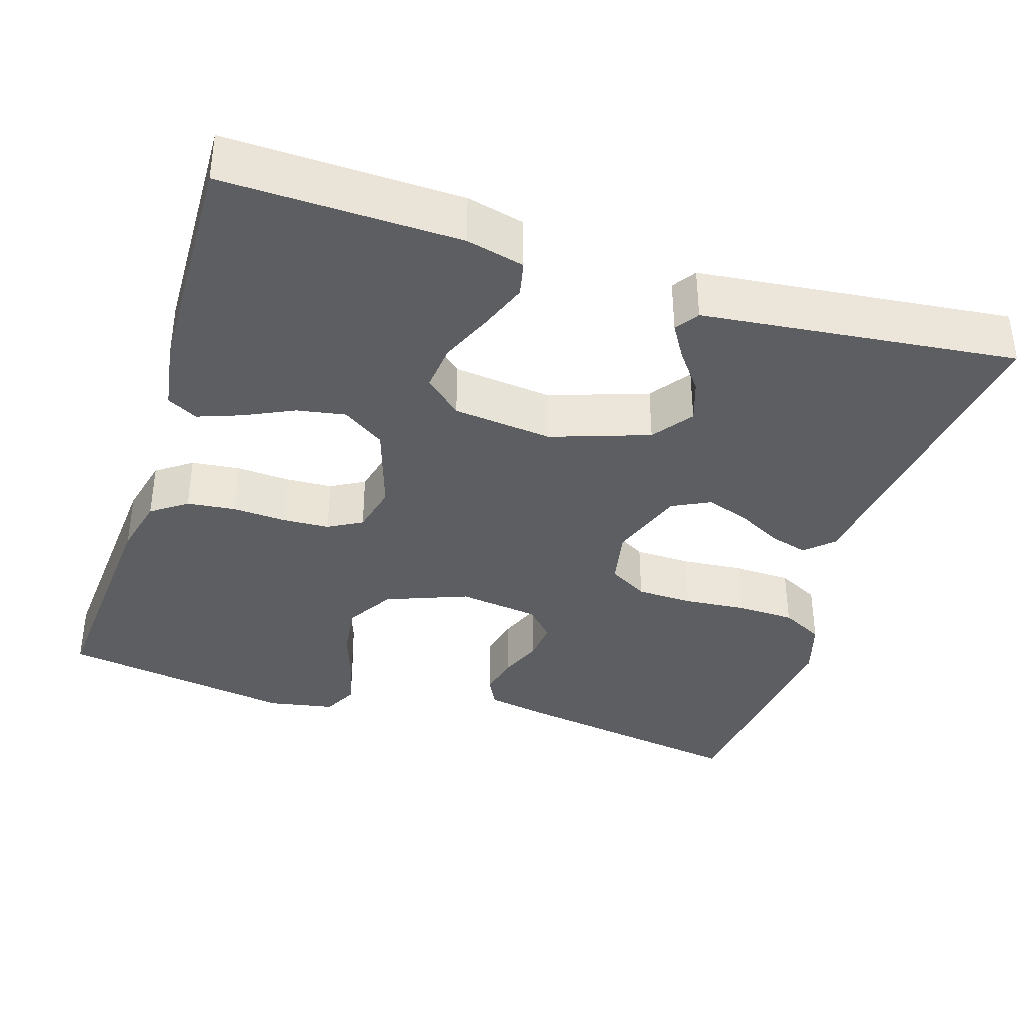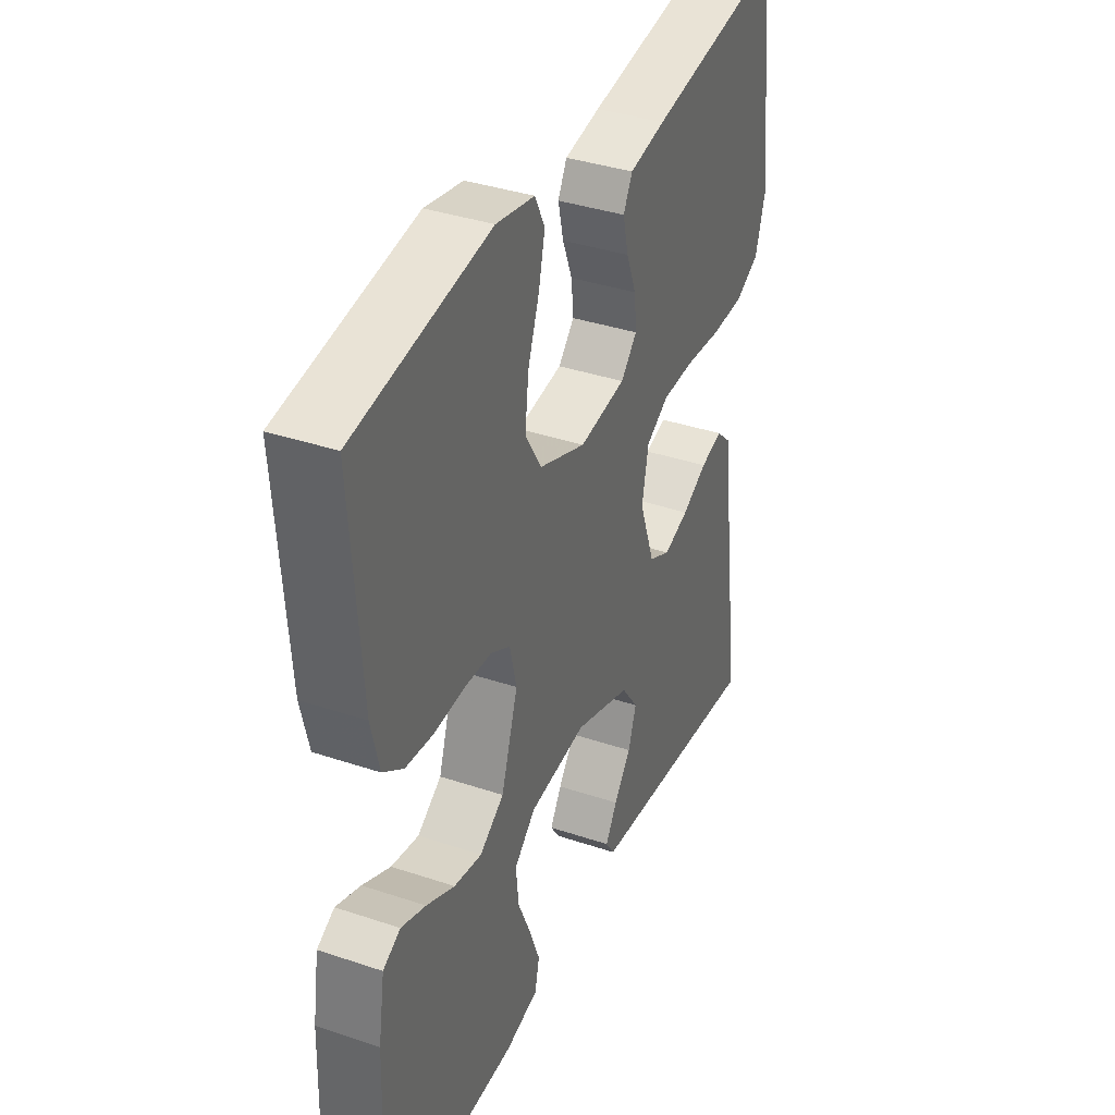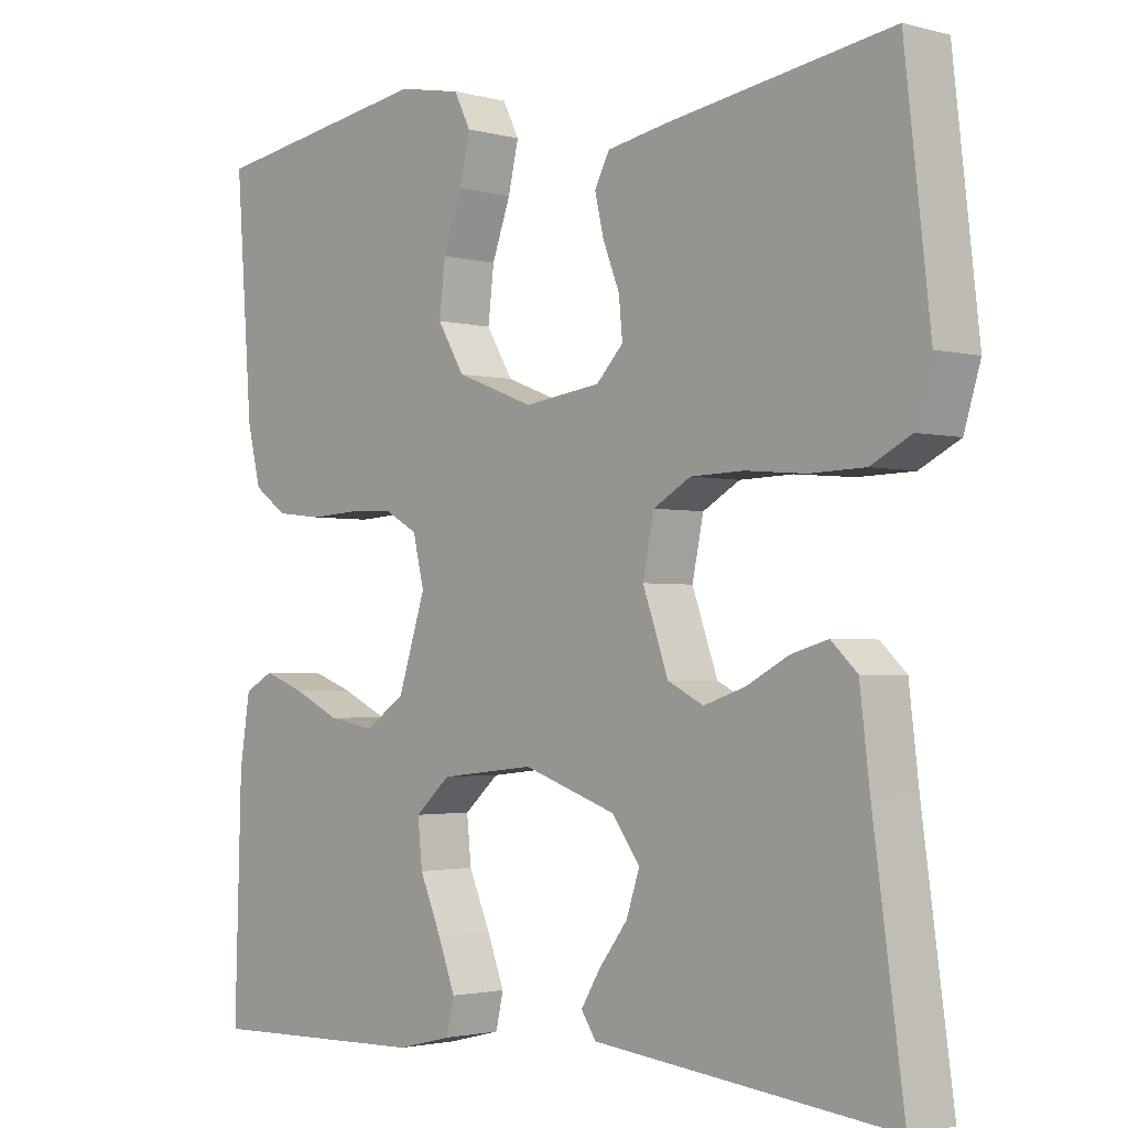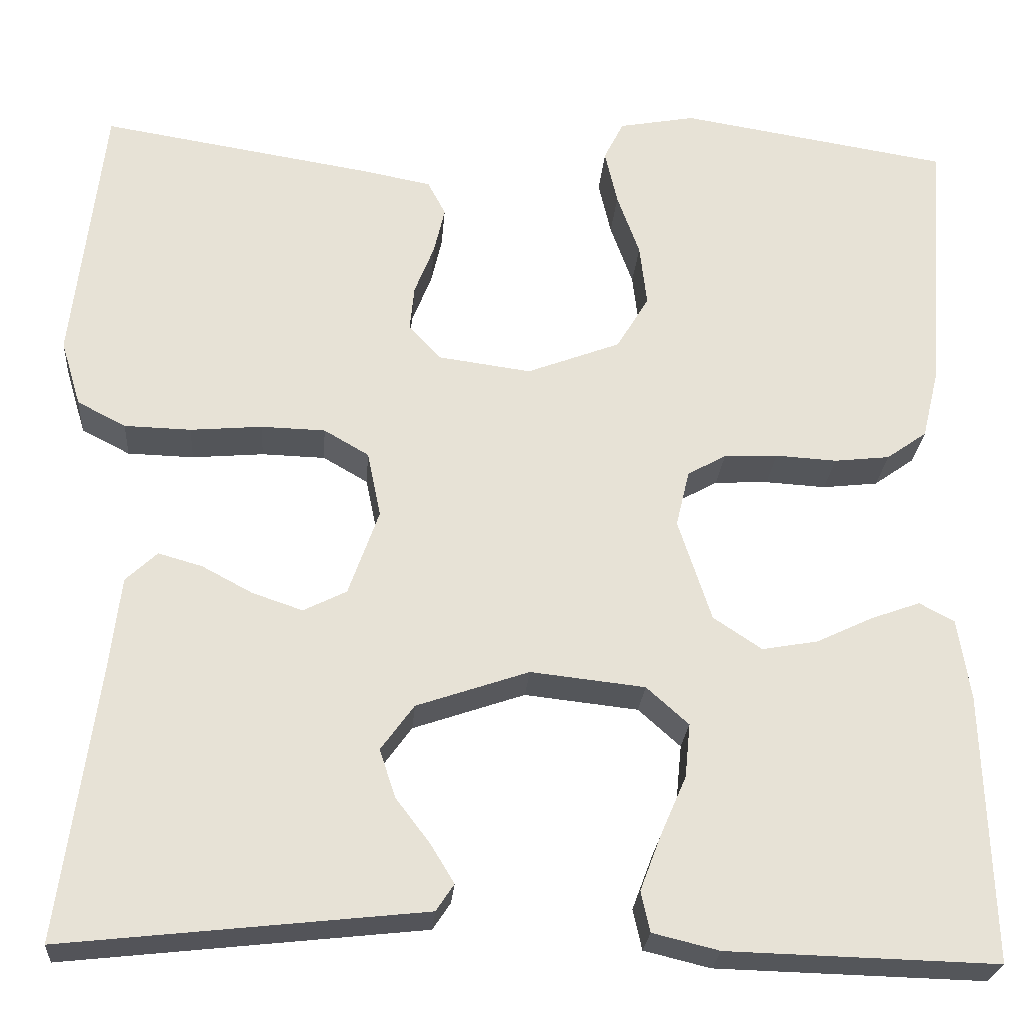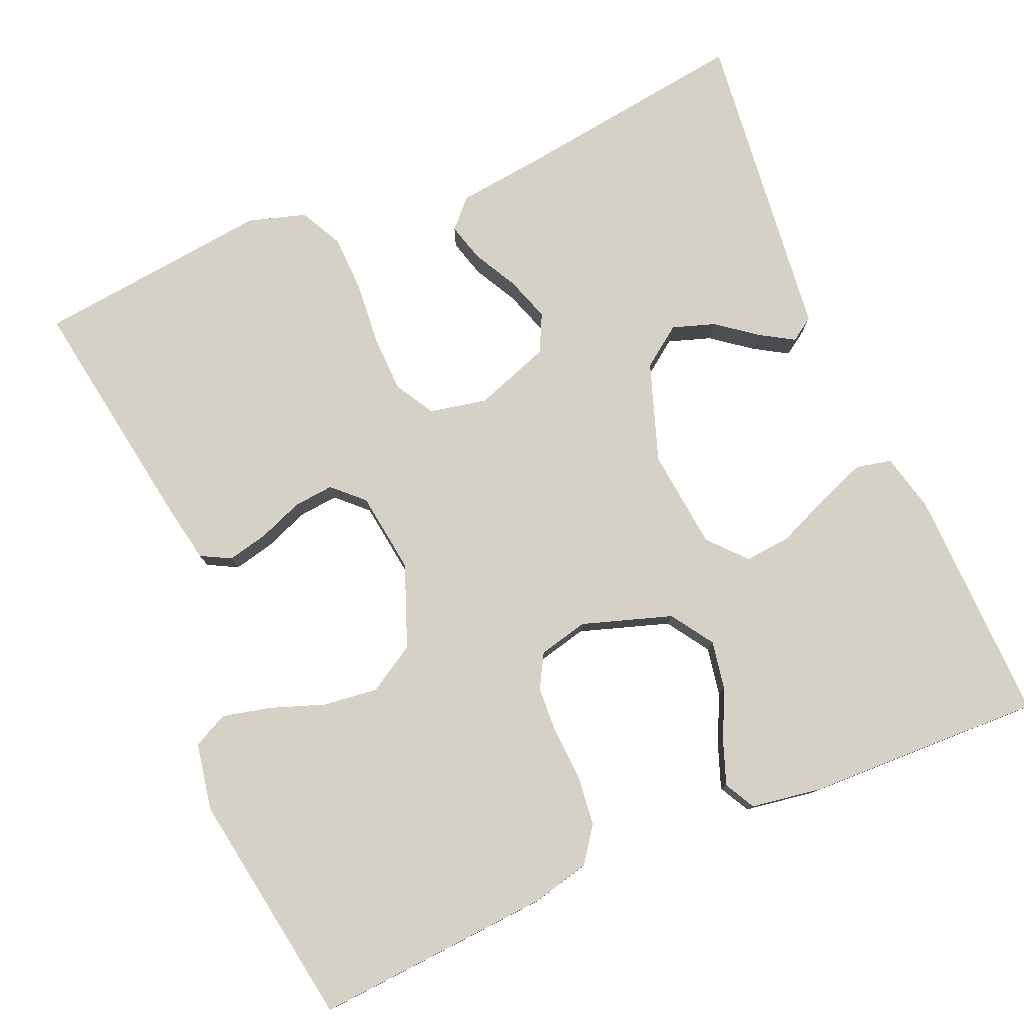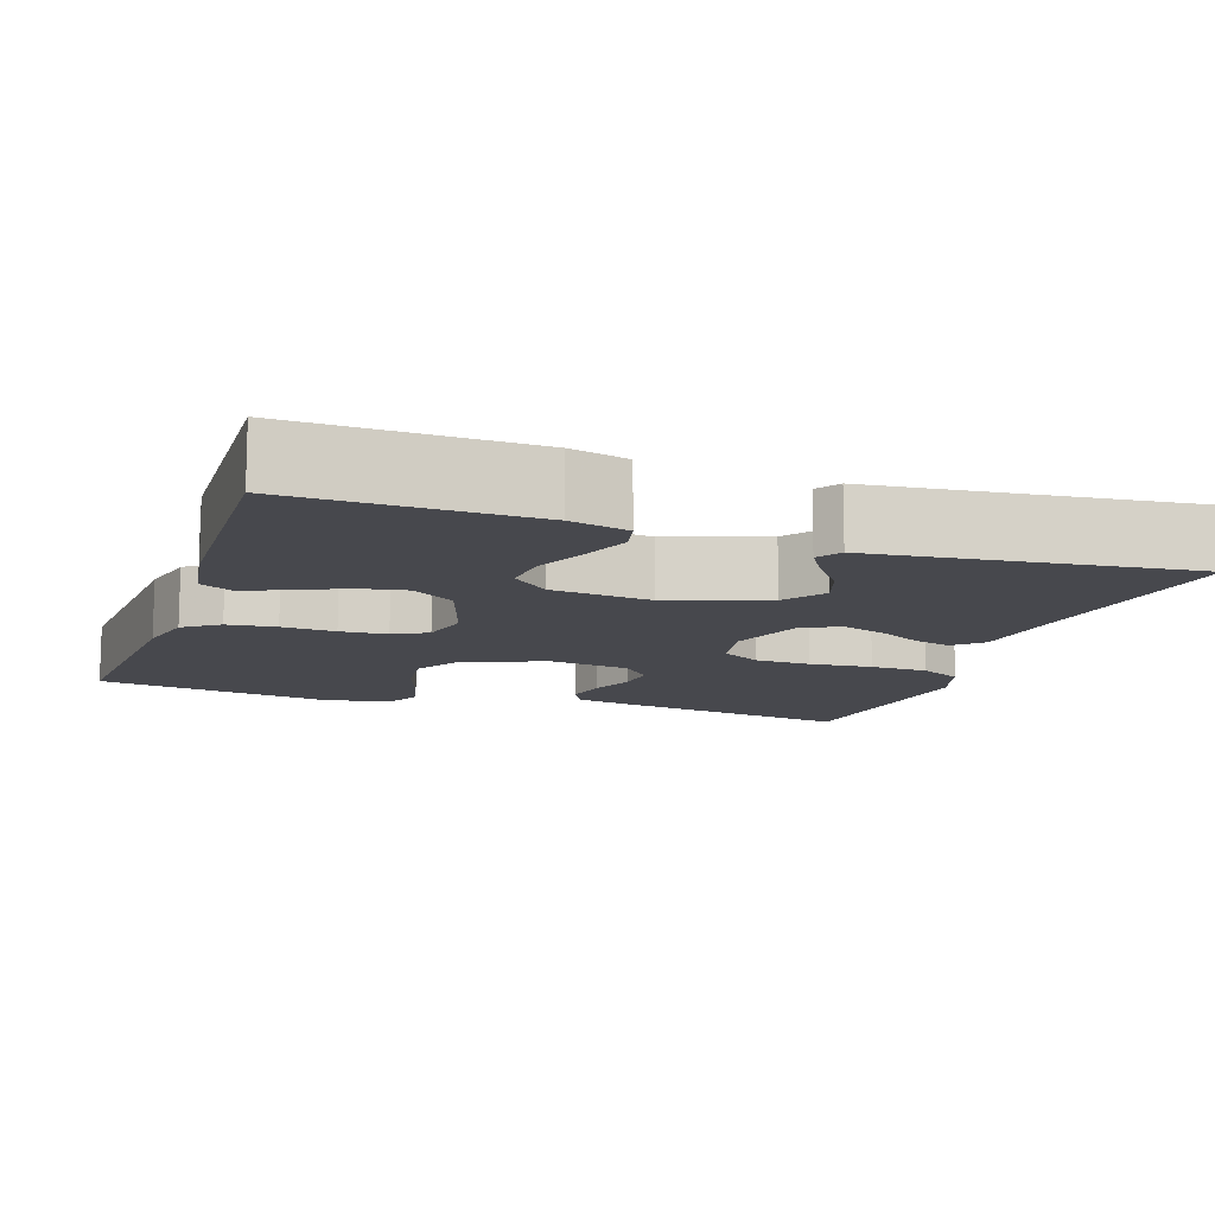
<metadata>
{"format":"obj","ext":"obj","renderer":"f3d","projection":"perspective","resolution":1024,"background":"white","views":[{"elev":-37.4,"azim":162.5,"up":"+Y"},{"elev":37.1,"azim":113.4,"up":"+Z"},{"elev":-2.2,"azim":-133.3,"up":"+Z"},{"elev":-25.2,"azim":-4.4,"up":"+Z"},{"elev":78.7,"azim":66.9,"up":"+Y"},{"elev":-11.9,"azim":161.3,"up":"+Y"}]}
</metadata>
<code>
v -0.5 0.07 -0.5
v -0.459 0.07 -0.2
v -0.446 0.07 -0.09
v -0.411 0.07 -0.057
v -0.362 0.07 -0.071
v -0.306 0.07 -0.101
v -0.25 0.07 -0.12
v -0.202 0.07 -0.096
v -0.168 0.07 0
v -0.183 0.07 0.073
v -0.233 0.07 0.102
v -0.304 0.07 0.104
v -0.384 0.07 0.097
v -0.458 0.07 0.099
v -0.512 0.07 0.127
v -0.534 0.07 0.2
v -0.5 0.07 0.5
v -0.2 0.07 0.452
v -0.12 0.07 0.437
v -0.1 0.07 0.399
v -0.112 0.07 0.347
v -0.134 0.07 0.291
v -0.139 0.07 0.24
v -0.103 0.07 0.202
v 0 0.07 0.188
v 0.104 0.07 0.228
v 0.14 0.07 0.288
v 0.132 0.07 0.357
v 0.107 0.07 0.427
v 0.093 0.07 0.488
v 0.115 0.07 0.532
v 0.2 0.07 0.548
v 0.5 0.07 0.5
v 0.478 0.07 0.2
v 0.46 0.07 0.125
v 0.415 0.07 0.093
v 0.353 0.07 0.086
v 0.285 0.07 0.09
v 0.225 0.07 0.087
v 0.182 0.07 0.063
v 0.167 0.07 0
v 0.204 0.07 -0.114
v 0.258 0.07 -0.15
v 0.32 0.07 -0.139
v 0.383 0.07 -0.109
v 0.438 0.07 -0.089
v 0.477 0.07 -0.11
v 0.491 0.07 -0.2
v 0.5 0.07 -0.5
v 0.2 0.07 -0.492
v 0.126 0.07 -0.474
v 0.116 0.07 -0.429
v 0.139 0.07 -0.368
v 0.168 0.07 -0.301
v 0.174 0.07 -0.241
v 0.127 0.07 -0.199
v 0 0.07 -0.185
v -0.125 0.07 -0.228
v -0.162 0.07 -0.279
v -0.144 0.07 -0.333
v -0.106 0.07 -0.383
v -0.08 0.07 -0.426
v -0.1 0.07 -0.456
v -0.2 0.07 -0.467
v -0.5 0 -0.5
v -0.459 0 -0.2
v -0.446 0 -0.09
v -0.411 0 -0.057
v -0.362 0 -0.071
v -0.306 0 -0.101
v -0.25 0 -0.12
v -0.202 0 -0.096
v -0.168 0 0
v -0.183 0 0.073
v -0.233 0 0.102
v -0.304 0 0.104
v -0.384 0 0.097
v -0.458 0 0.099
v -0.512 0 0.127
v -0.534 0 0.2
v -0.5 0 0.5
v -0.2 0 0.452
v -0.12 0 0.437
v -0.1 0 0.399
v -0.112 0 0.347
v -0.134 0 0.291
v -0.139 0 0.24
v -0.103 0 0.202
v 0 0 0.188
v 0.104 0 0.228
v 0.14 0 0.288
v 0.132 0 0.357
v 0.107 0 0.427
v 0.093 0 0.488
v 0.115 0 0.532
v 0.2 0 0.548
v 0.5 0 0.5
v 0.478 0 0.2
v 0.46 0 0.125
v 0.415 0 0.093
v 0.353 0 0.086
v 0.285 0 0.09
v 0.225 0 0.087
v 0.182 0 0.063
v 0.167 0 0
v 0.204 0 -0.114
v 0.258 0 -0.15
v 0.32 0 -0.139
v 0.383 0 -0.109
v 0.438 0 -0.089
v 0.477 0 -0.11
v 0.491 0 -0.2
v 0.5 0 -0.5
v 0.2 0 -0.492
v 0.126 0 -0.474
v 0.116 0 -0.429
v 0.139 0 -0.368
v 0.168 0 -0.301
v 0.174 0 -0.241
v 0.127 0 -0.199
v 0 0 -0.185
v -0.125 0 -0.228
v -0.162 0 -0.279
v -0.144 0 -0.333
v -0.106 0 -0.383
v -0.08 0 -0.426
v -0.1 0 -0.456
v -0.2 0 -0.467
f 62 63 64
f 61 62 64
f 60 61 64
f 64 1 2
f 60 64 2
f 59 60 2
f 4 5 6
f 3 4 6
f 2 3 6
f 59 2 6
f 58 59 6
f 52 53 54
f 51 52 54
f 50 51 54
f 49 50 54
f 48 49 54
f 47 48 54
f 46 47 54
f 45 46 54
f 44 45 54
f 43 44 54 55
f 42 43 55 56
f 36 37 38
f 35 36 38
f 34 35 38
f 33 34 38
f 32 33 38
f 31 32 38
f 30 31 38
f 29 30 38
f 28 29 38
f 27 28 38 39
f 26 27 39 40
f 20 21 22
f 19 20 22
f 18 19 22
f 17 18 22
f 16 17 22
f 15 16 22
f 14 15 22
f 13 14 22
f 12 13 22
f 11 12 22 23
f 10 11 23 24
f 58 6 7
f 57 58 7 8
f 57 8 9
f 56 57 9
f 42 56 9
f 41 42 9
f 41 9 10
f 40 41 10
f 26 40 10
f 25 26 10
f 10 24 25
f 128 127 126
f 128 126 125
f 128 125 124
f 66 65 128
f 66 128 124
f 66 124 123
f 70 69 68
f 70 68 67
f 70 67 66
f 70 66 123
f 70 123 122
f 118 117 116
f 118 116 115
f 118 115 114
f 118 114 113
f 118 113 112
f 118 112 111
f 118 111 110
f 118 110 109
f 118 109 108
f 119 118 108 107
f 120 119 107 106
f 102 101 100
f 102 100 99
f 102 99 98
f 102 98 97
f 102 97 96
f 102 96 95
f 102 95 94
f 102 94 93
f 102 93 92
f 103 102 92 91
f 104 103 91 90
f 86 85 84
f 86 84 83
f 86 83 82
f 86 82 81
f 86 81 80
f 86 80 79
f 86 79 78
f 86 78 77
f 86 77 76
f 87 86 76 75
f 88 87 75 74
f 71 70 122
f 72 71 122 121
f 73 72 121
f 73 121 120
f 73 120 106
f 73 106 105
f 74 73 105
f 74 105 104
f 74 104 90
f 74 90 89
f 89 88 74
f 1 65 66 2
f 2 66 67 3
f 3 67 68 4
f 4 68 69 5
f 5 69 70 6
f 6 70 71 7
f 7 71 72 8
f 8 72 73 9
f 9 73 74 10
f 10 74 75 11
f 11 75 76 12
f 12 76 77 13
f 13 77 78 14
f 14 78 79 15
f 15 79 80 16
f 16 80 81 17
f 17 81 82 18
f 18 82 83 19
f 19 83 84 20
f 20 84 85 21
f 21 85 86 22
f 22 86 87 23
f 23 87 88 24
f 24 88 89 25
f 25 89 90 26
f 26 90 91 27
f 27 91 92 28
f 28 92 93 29
f 29 93 94 30
f 30 94 95 31
f 31 95 96 32
f 32 96 97 33
f 33 97 98 34
f 34 98 99 35
f 35 99 100 36
f 36 100 101 37
f 37 101 102 38
f 38 102 103 39
f 39 103 104 40
f 40 104 105 41
f 41 105 106 42
f 42 106 107 43
f 43 107 108 44
f 44 108 109 45
f 45 109 110 46
f 46 110 111 47
f 47 111 112 48
f 48 112 113 49
f 49 113 114 50
f 50 114 115 51
f 51 115 116 52
f 52 116 117 53
f 53 117 118 54
f 54 118 119 55
f 55 119 120 56
f 56 120 121 57
f 57 121 122 58
f 58 122 123 59
f 59 123 124 60
f 60 124 125 61
f 61 125 126 62
f 62 126 127 63
f 63 127 128 64
f 64 128 65 1

</code>
